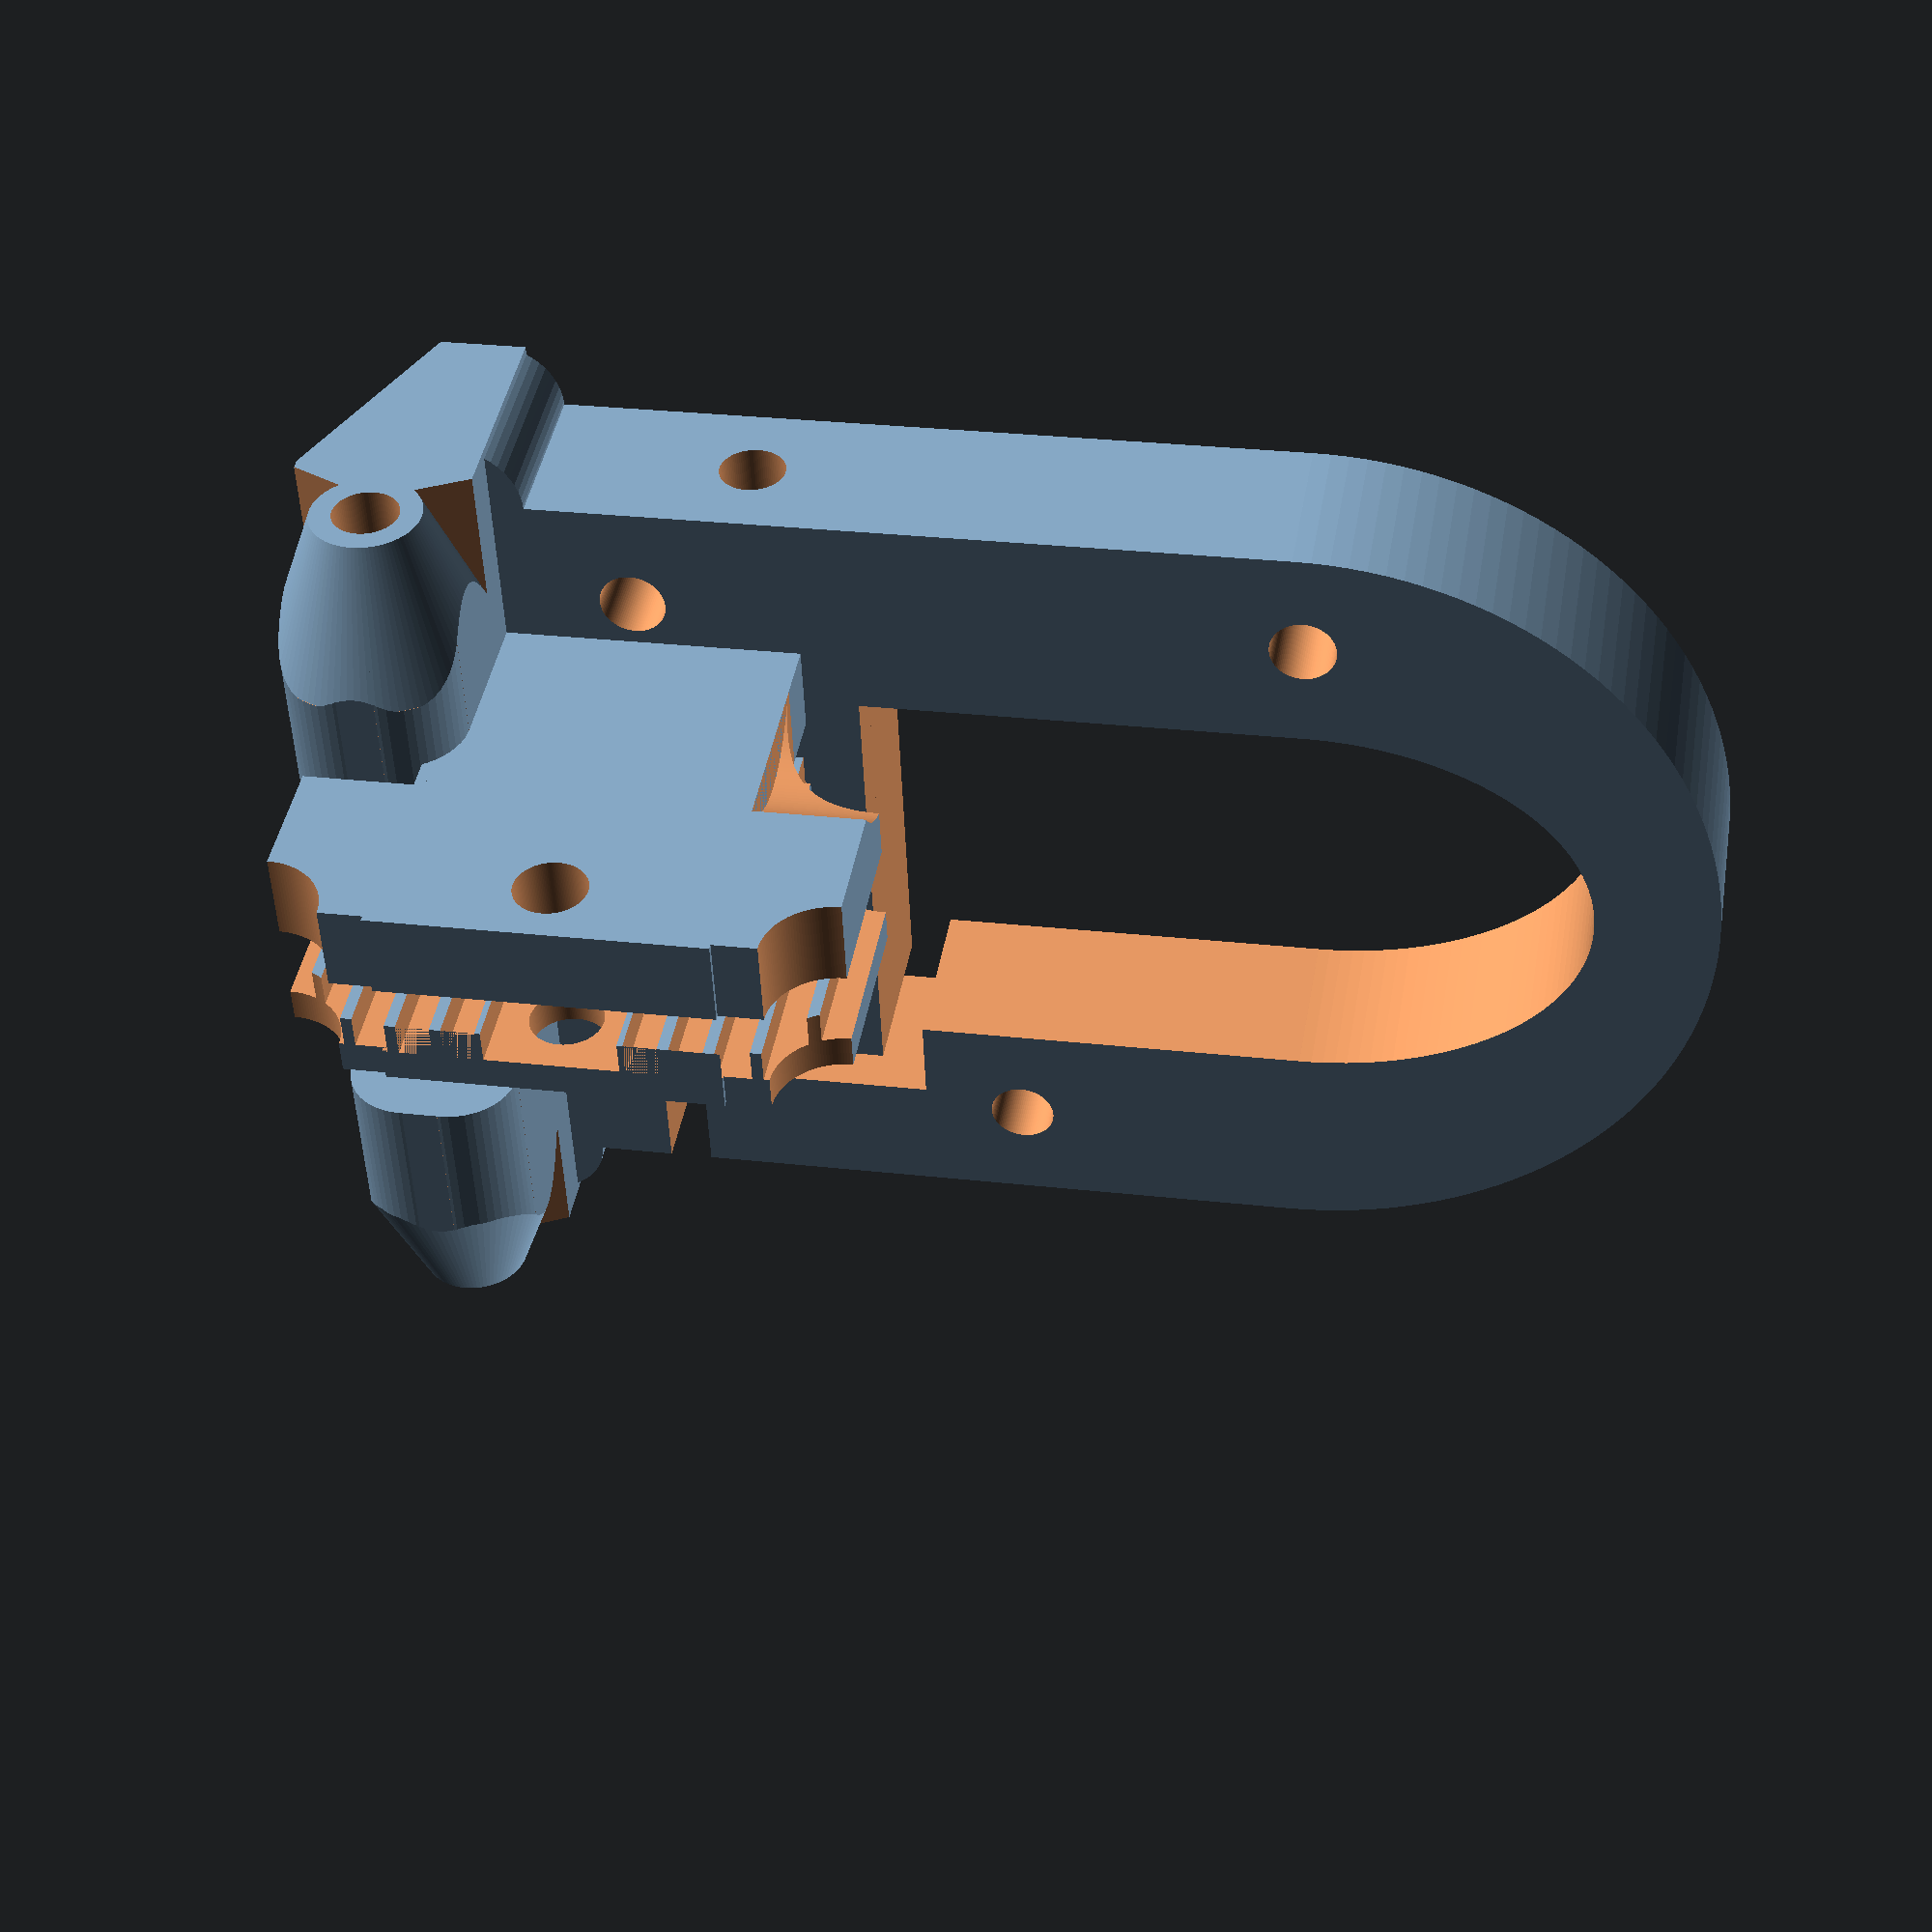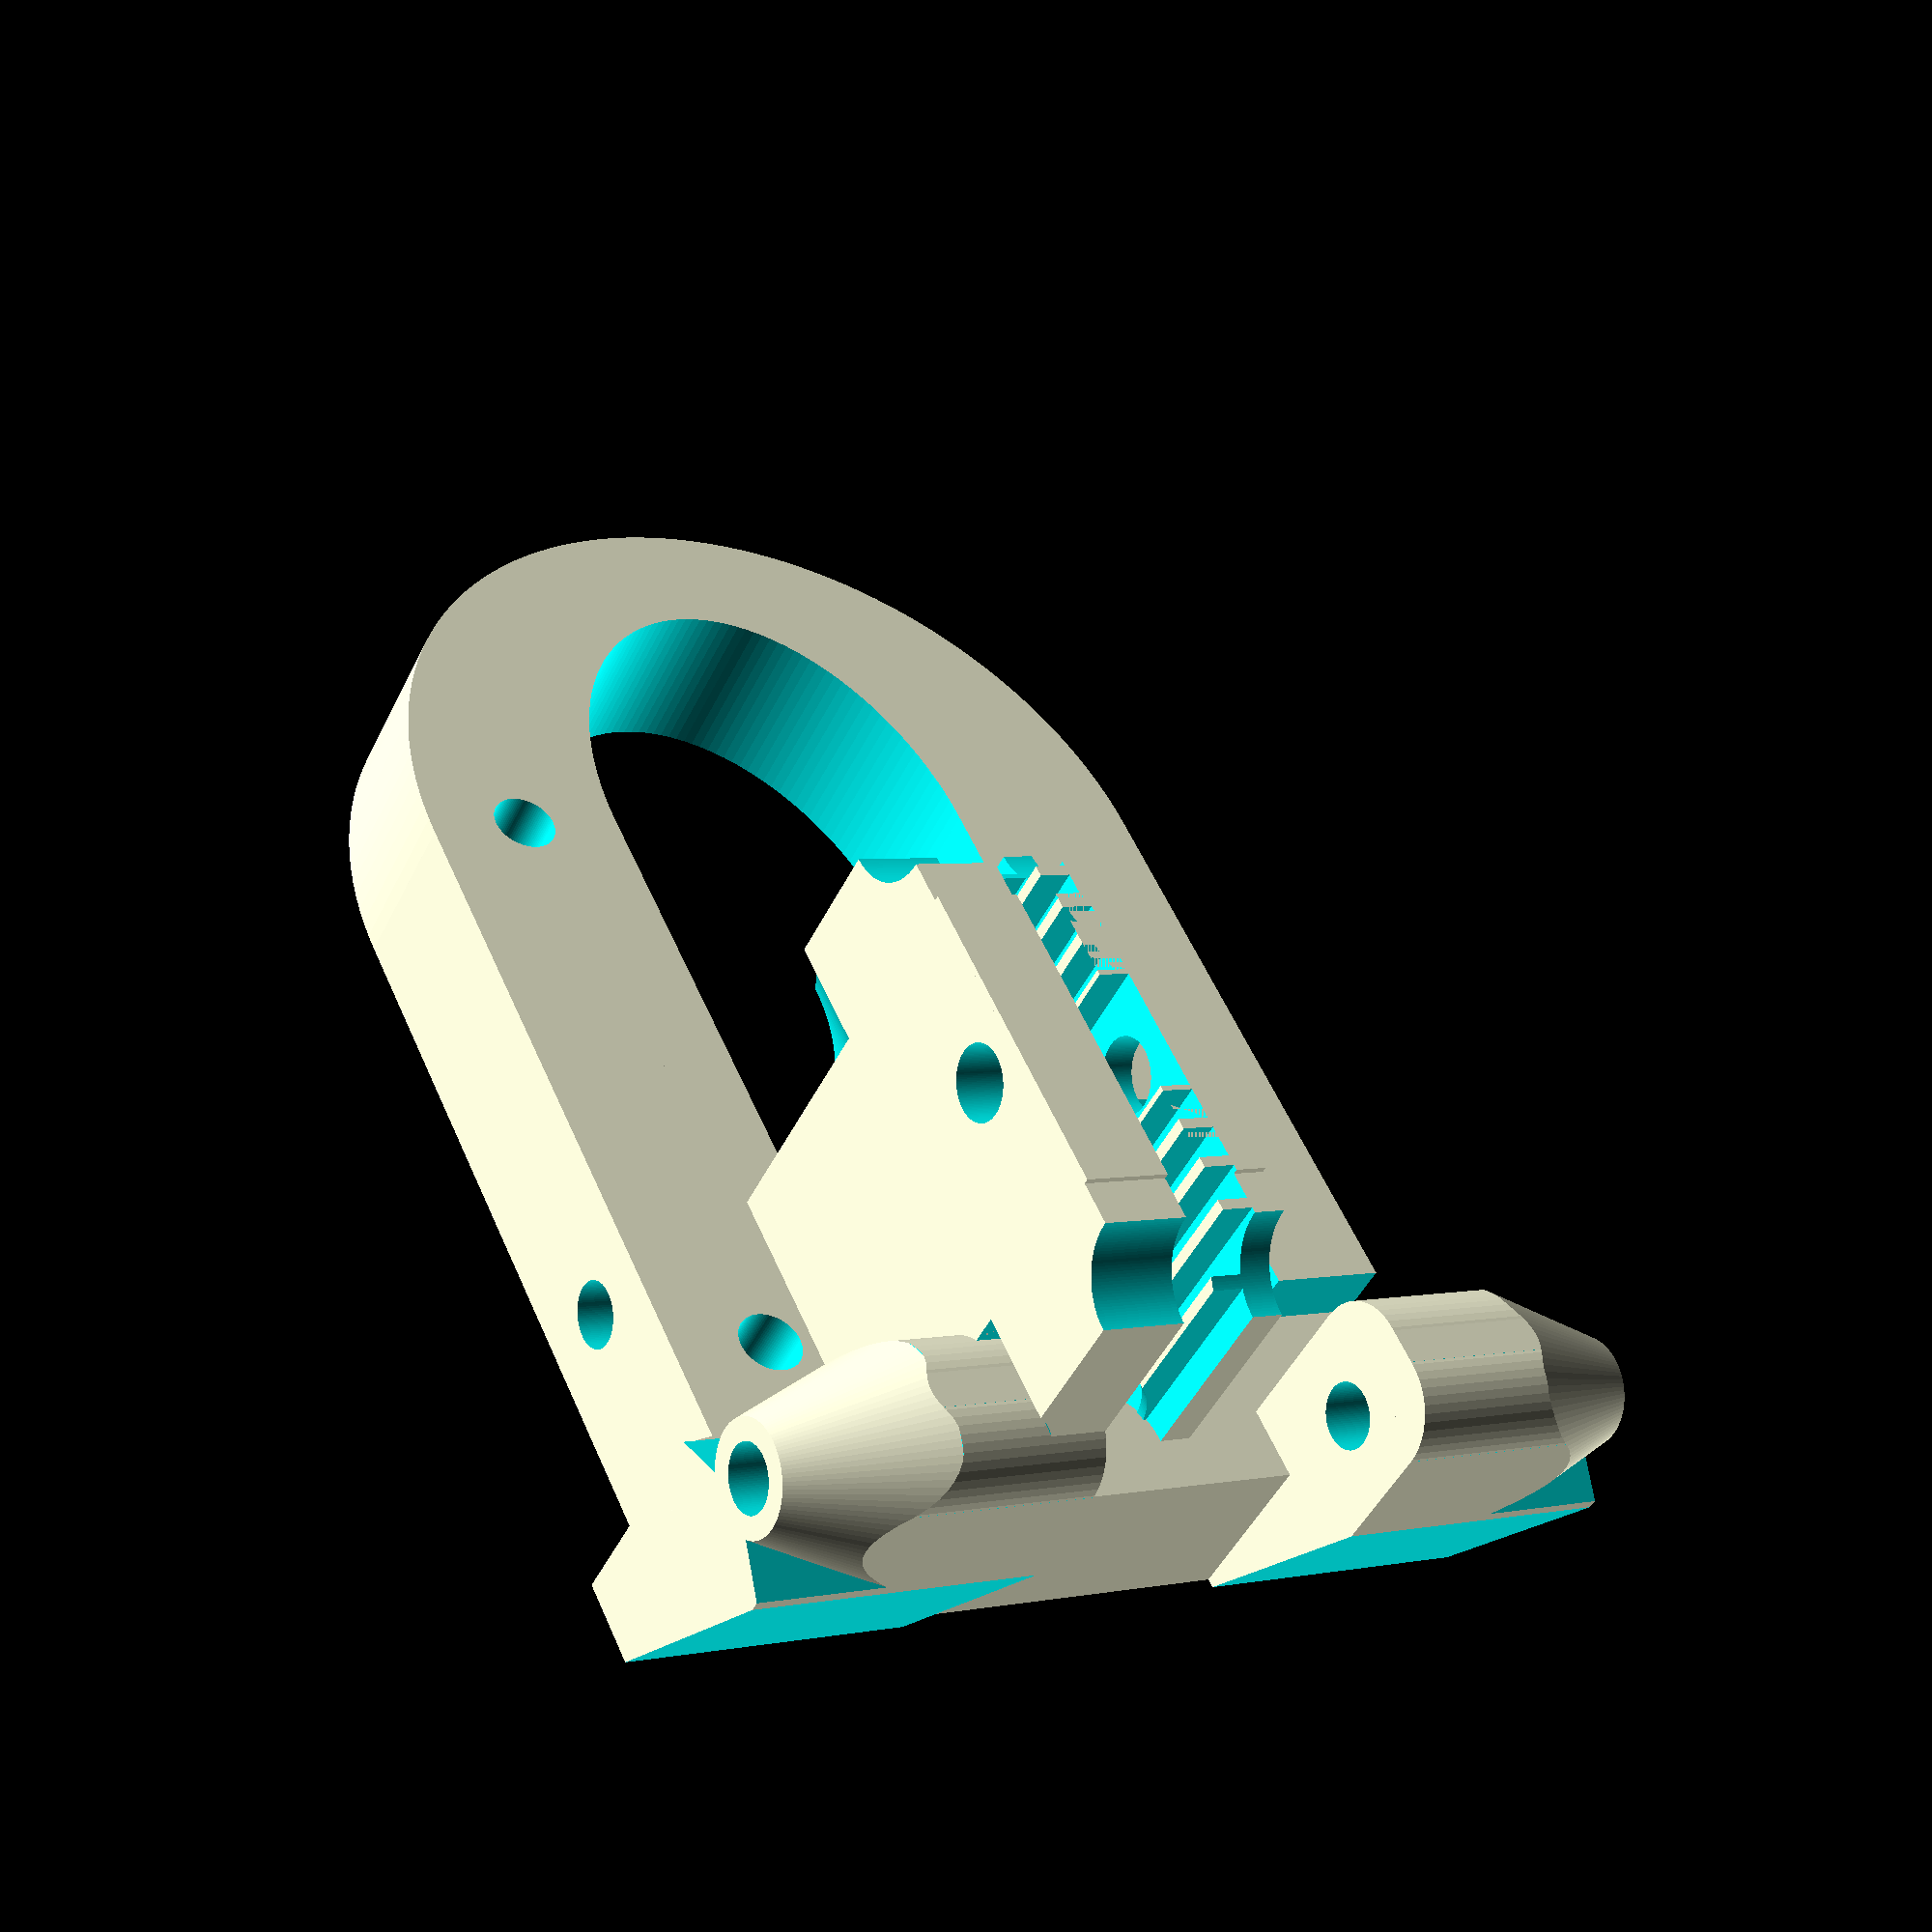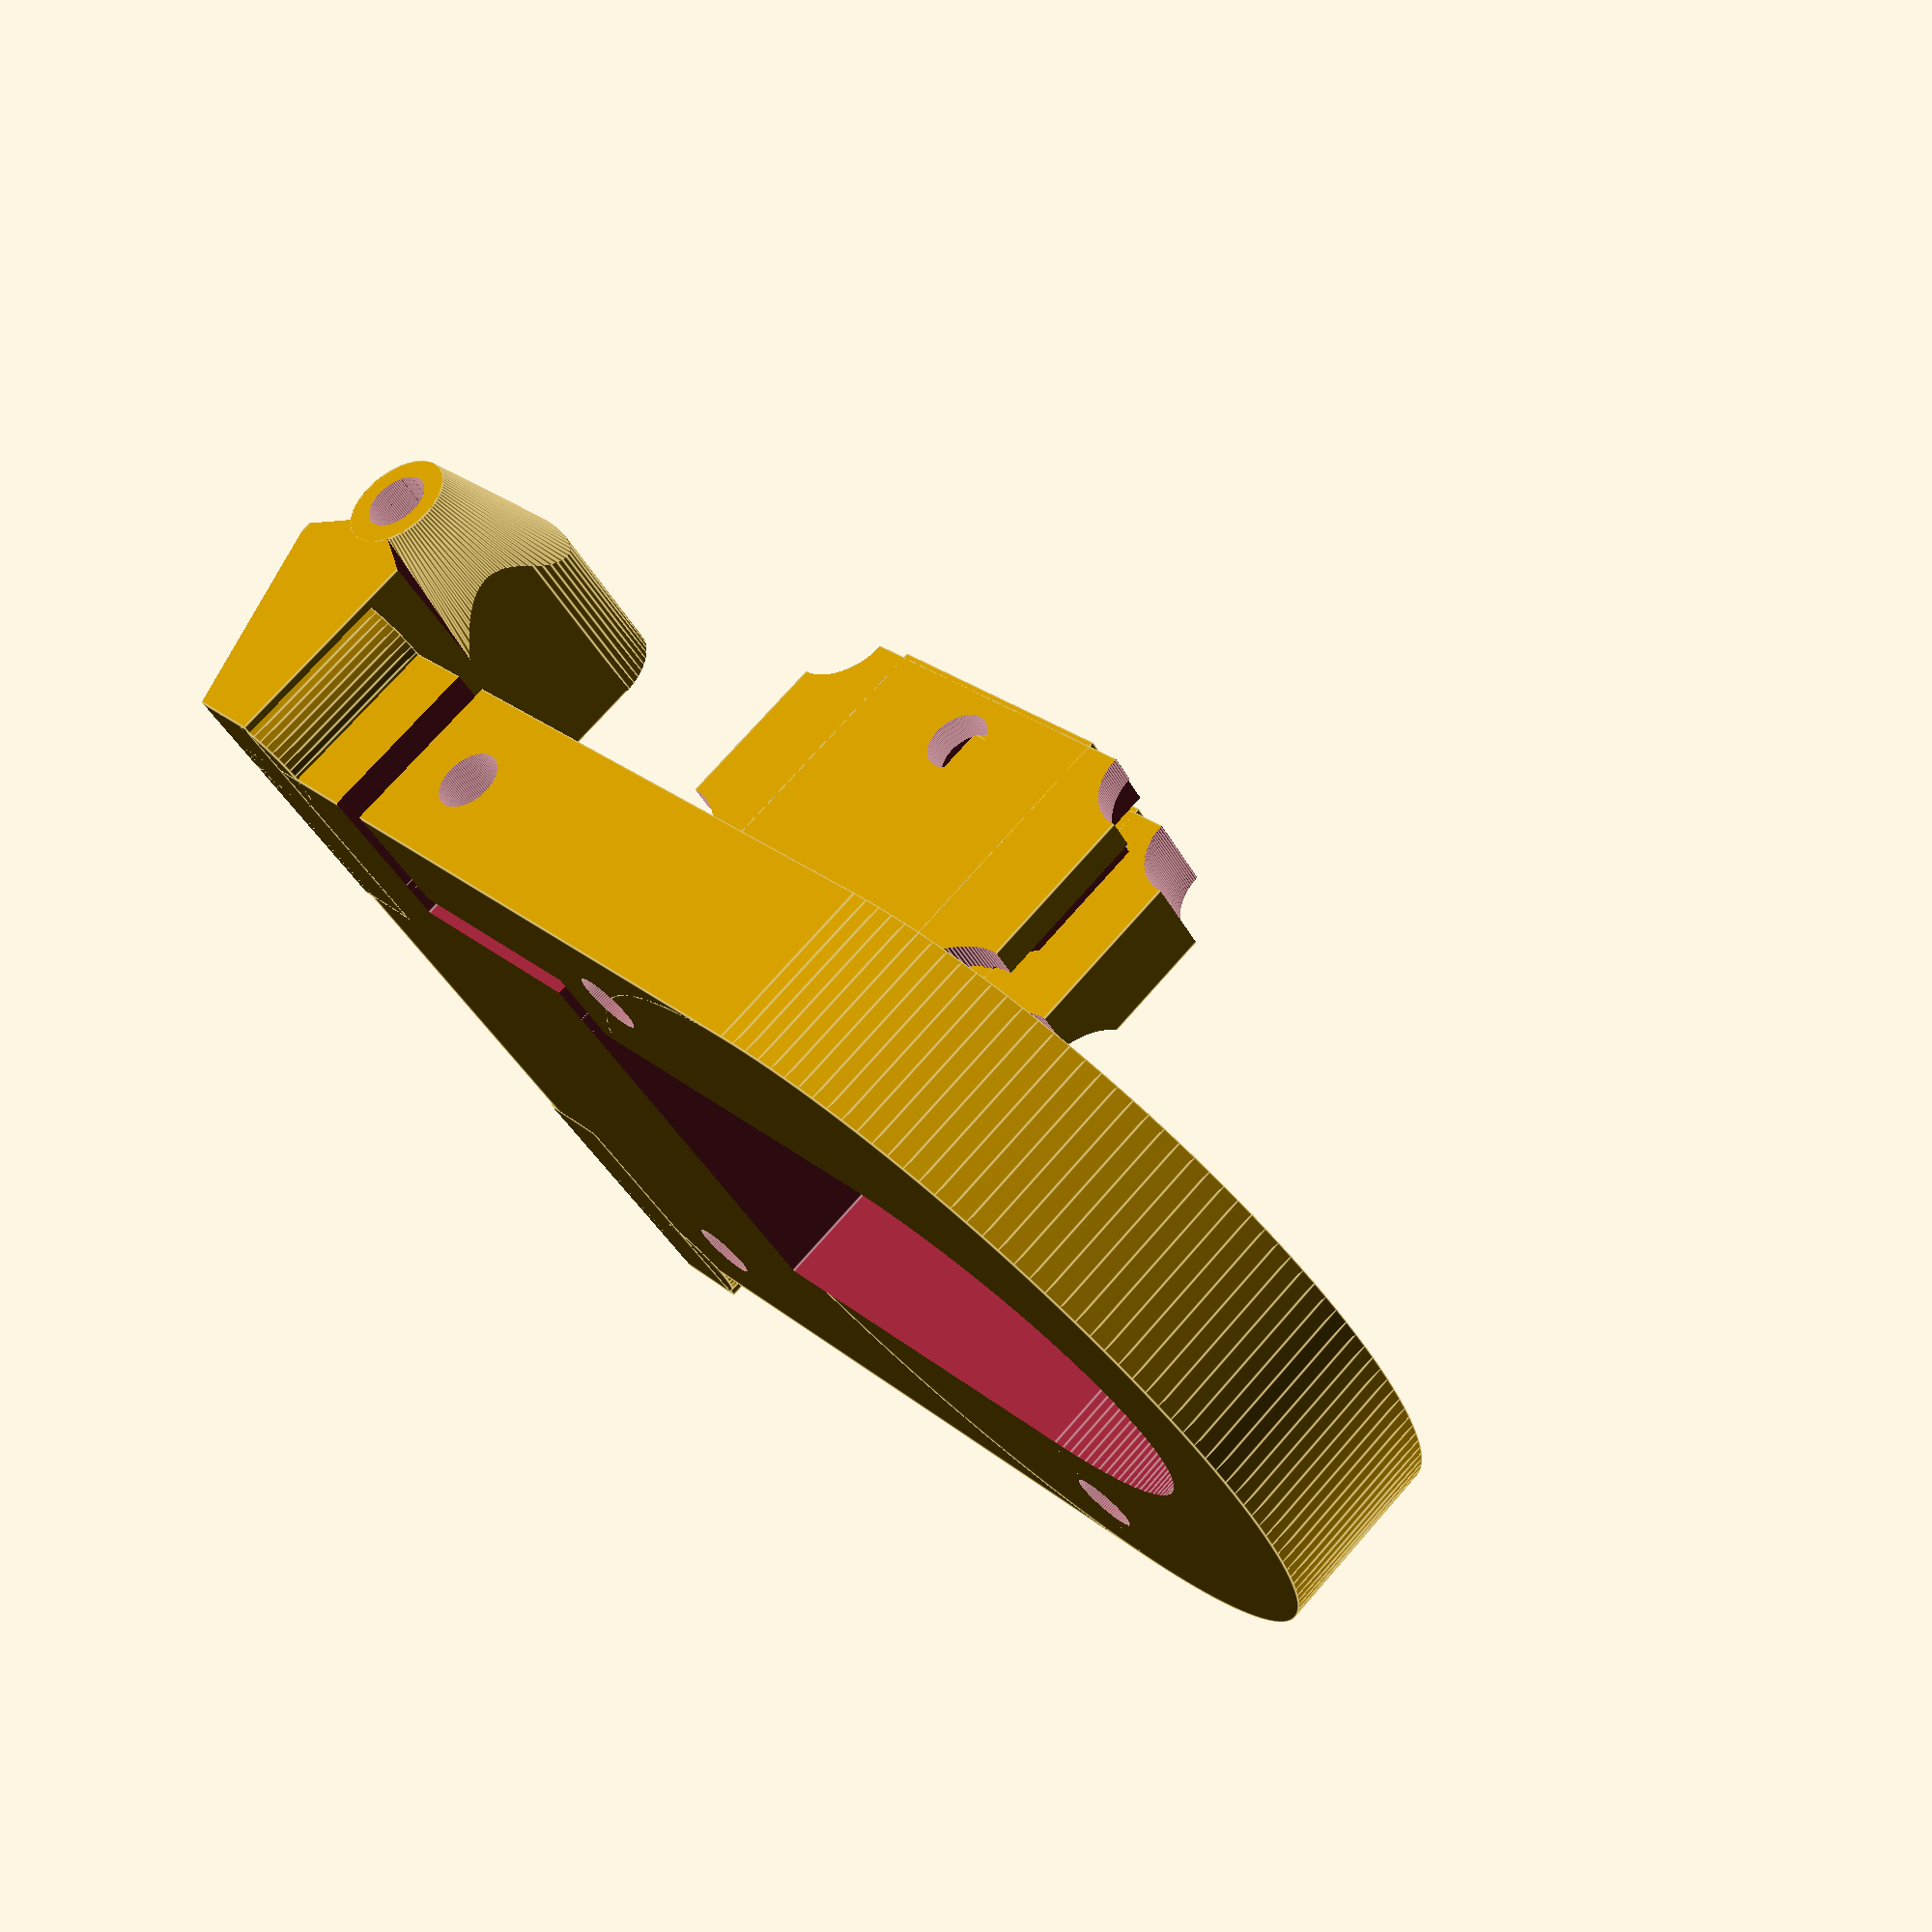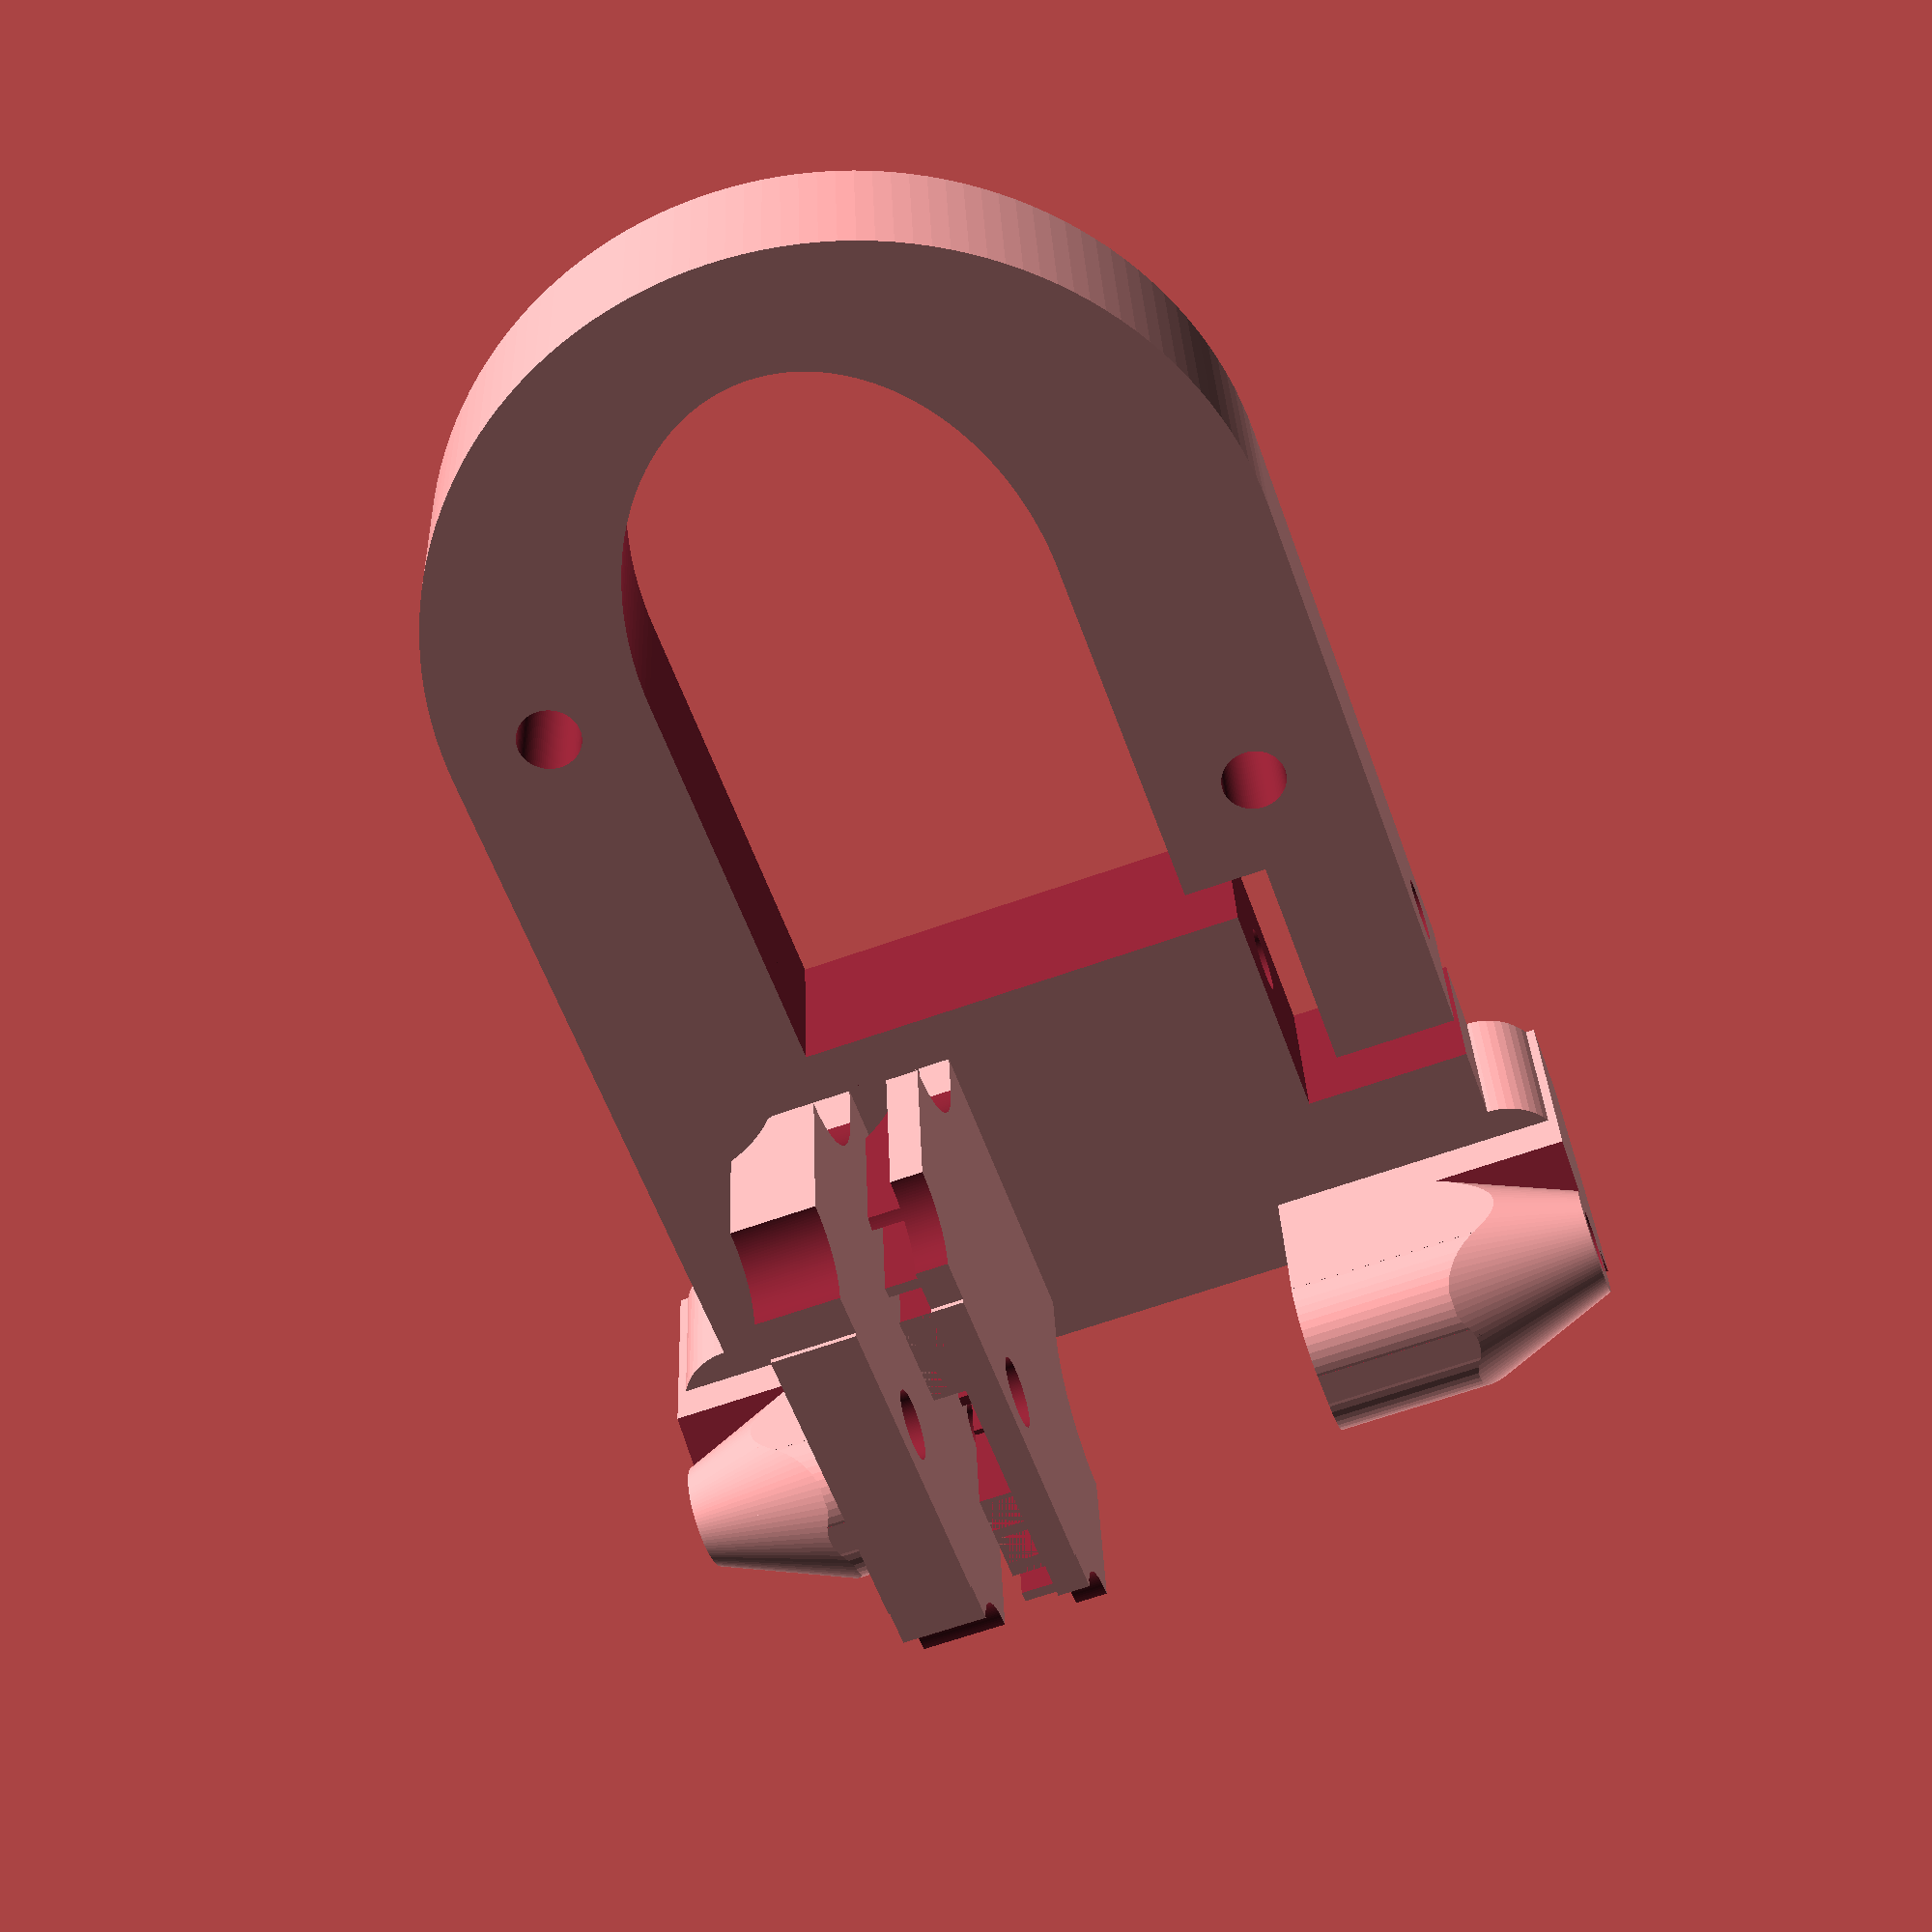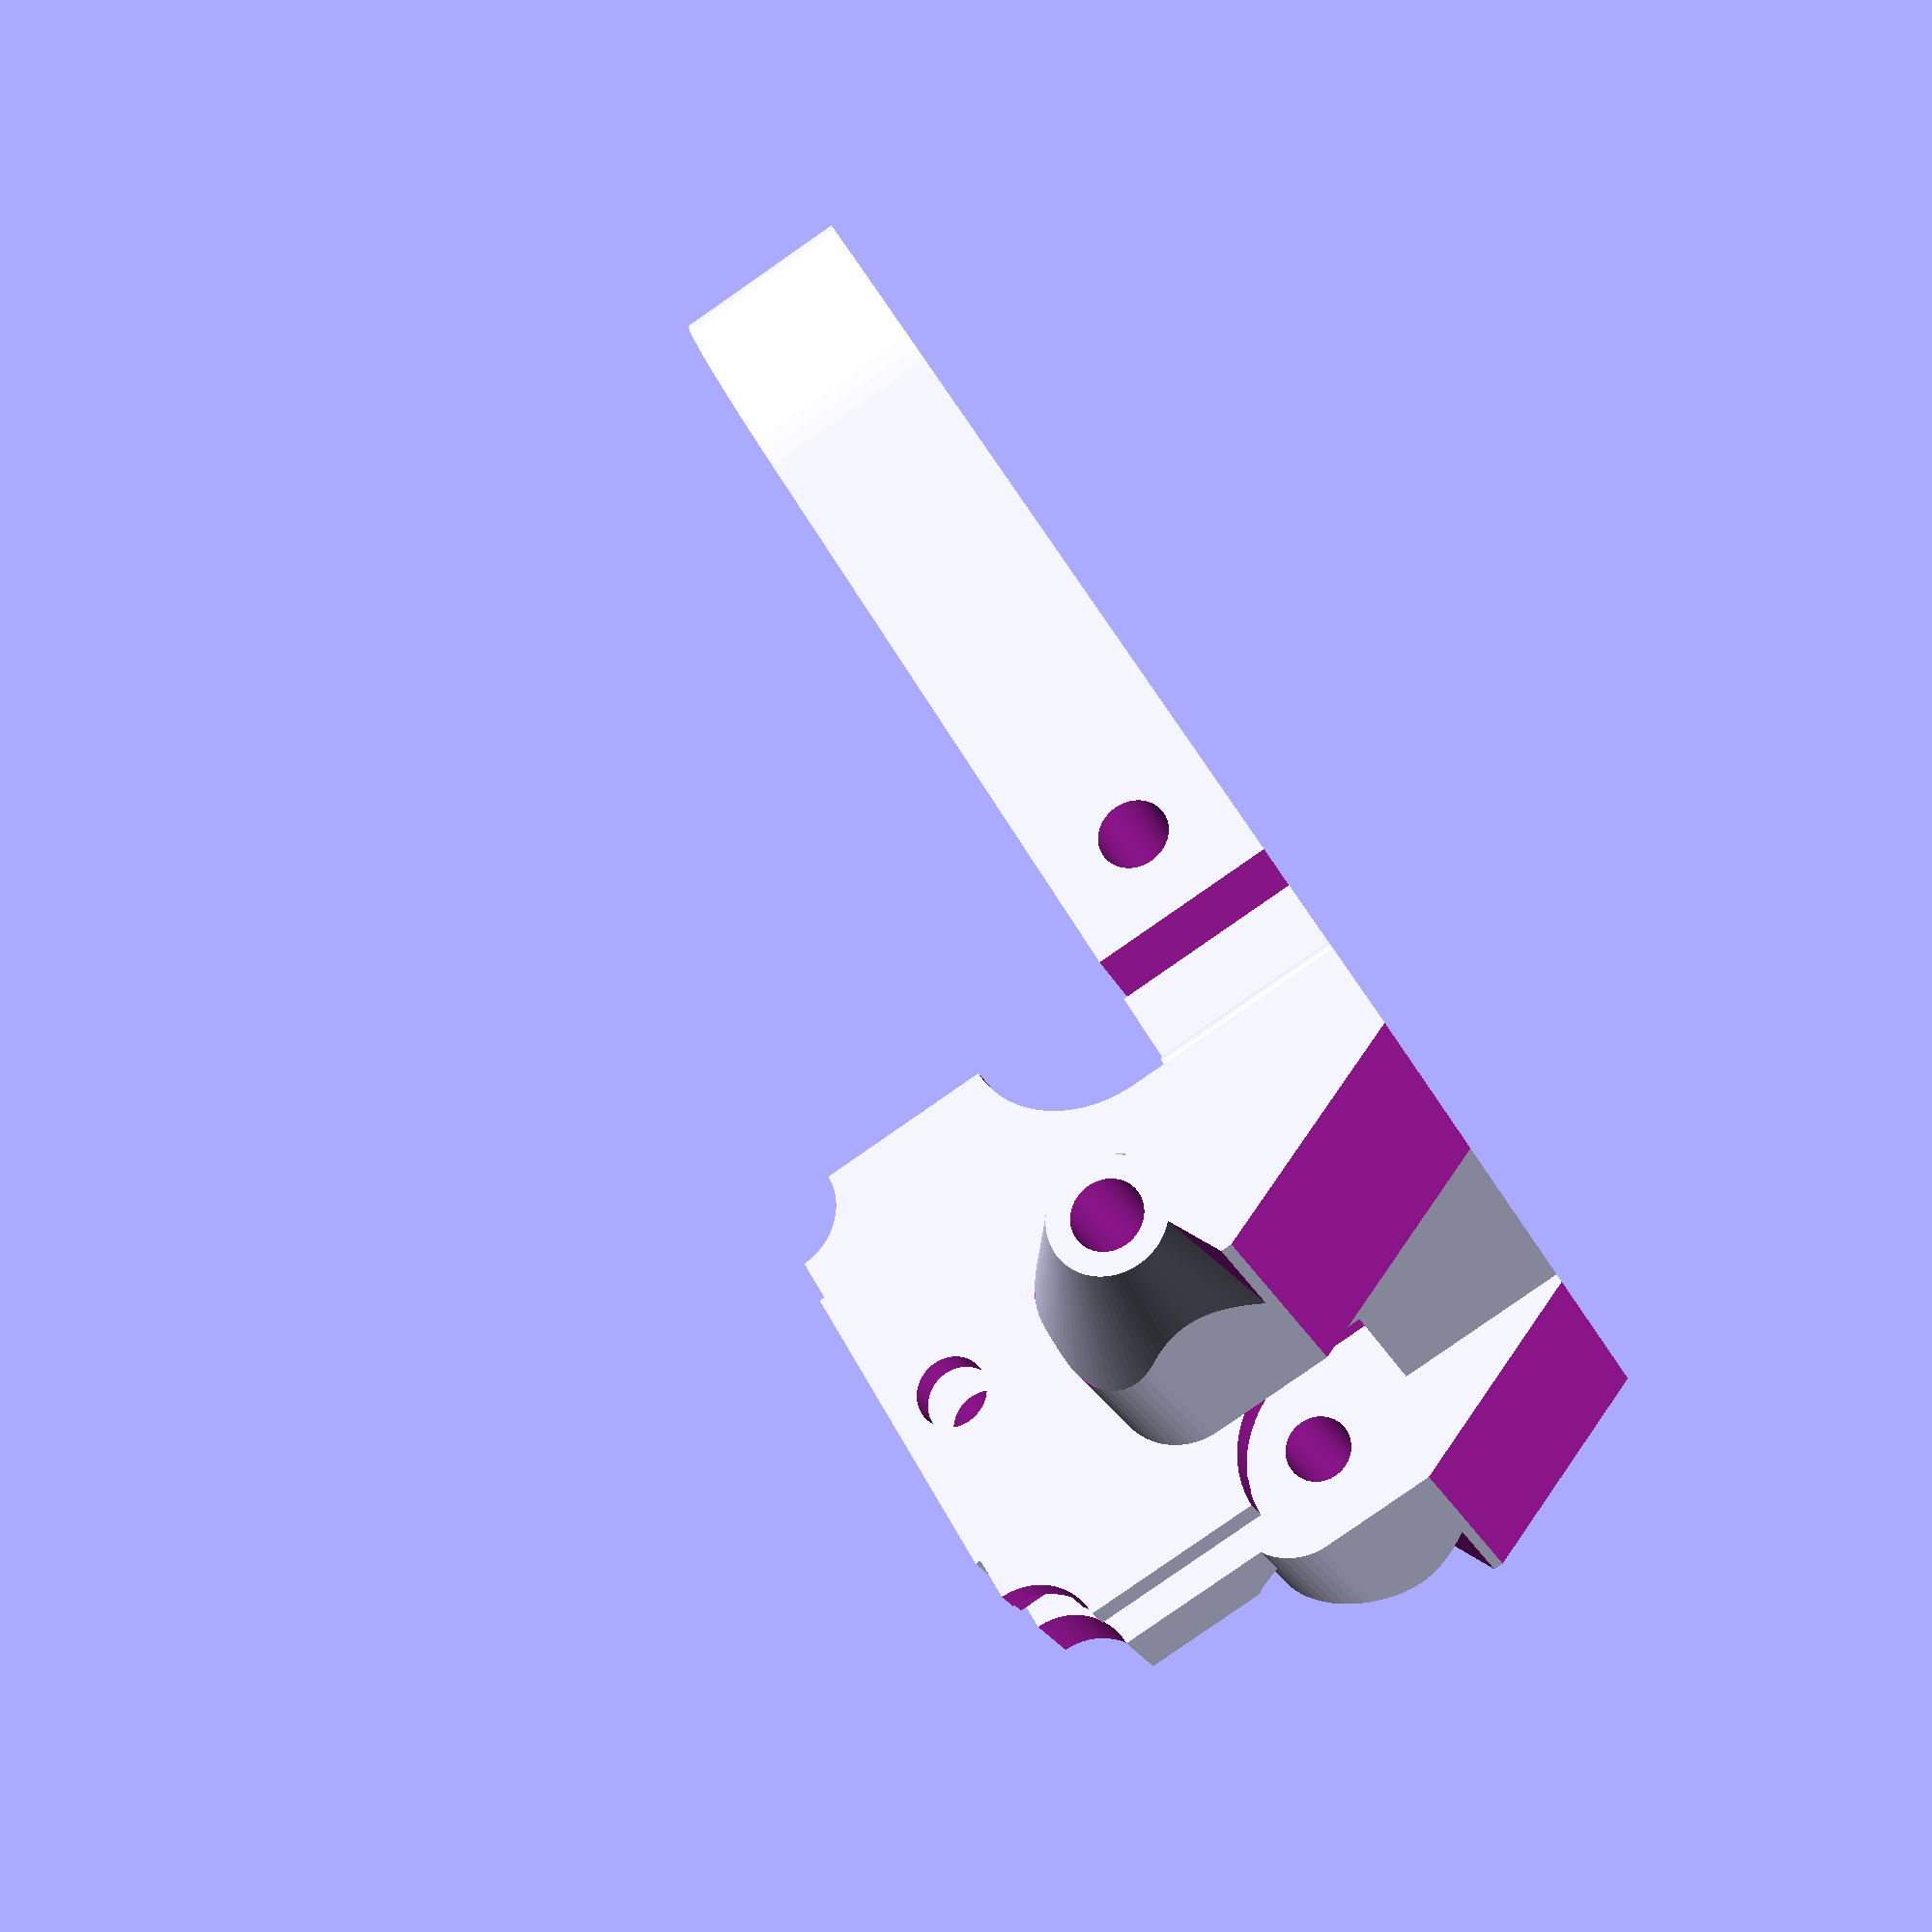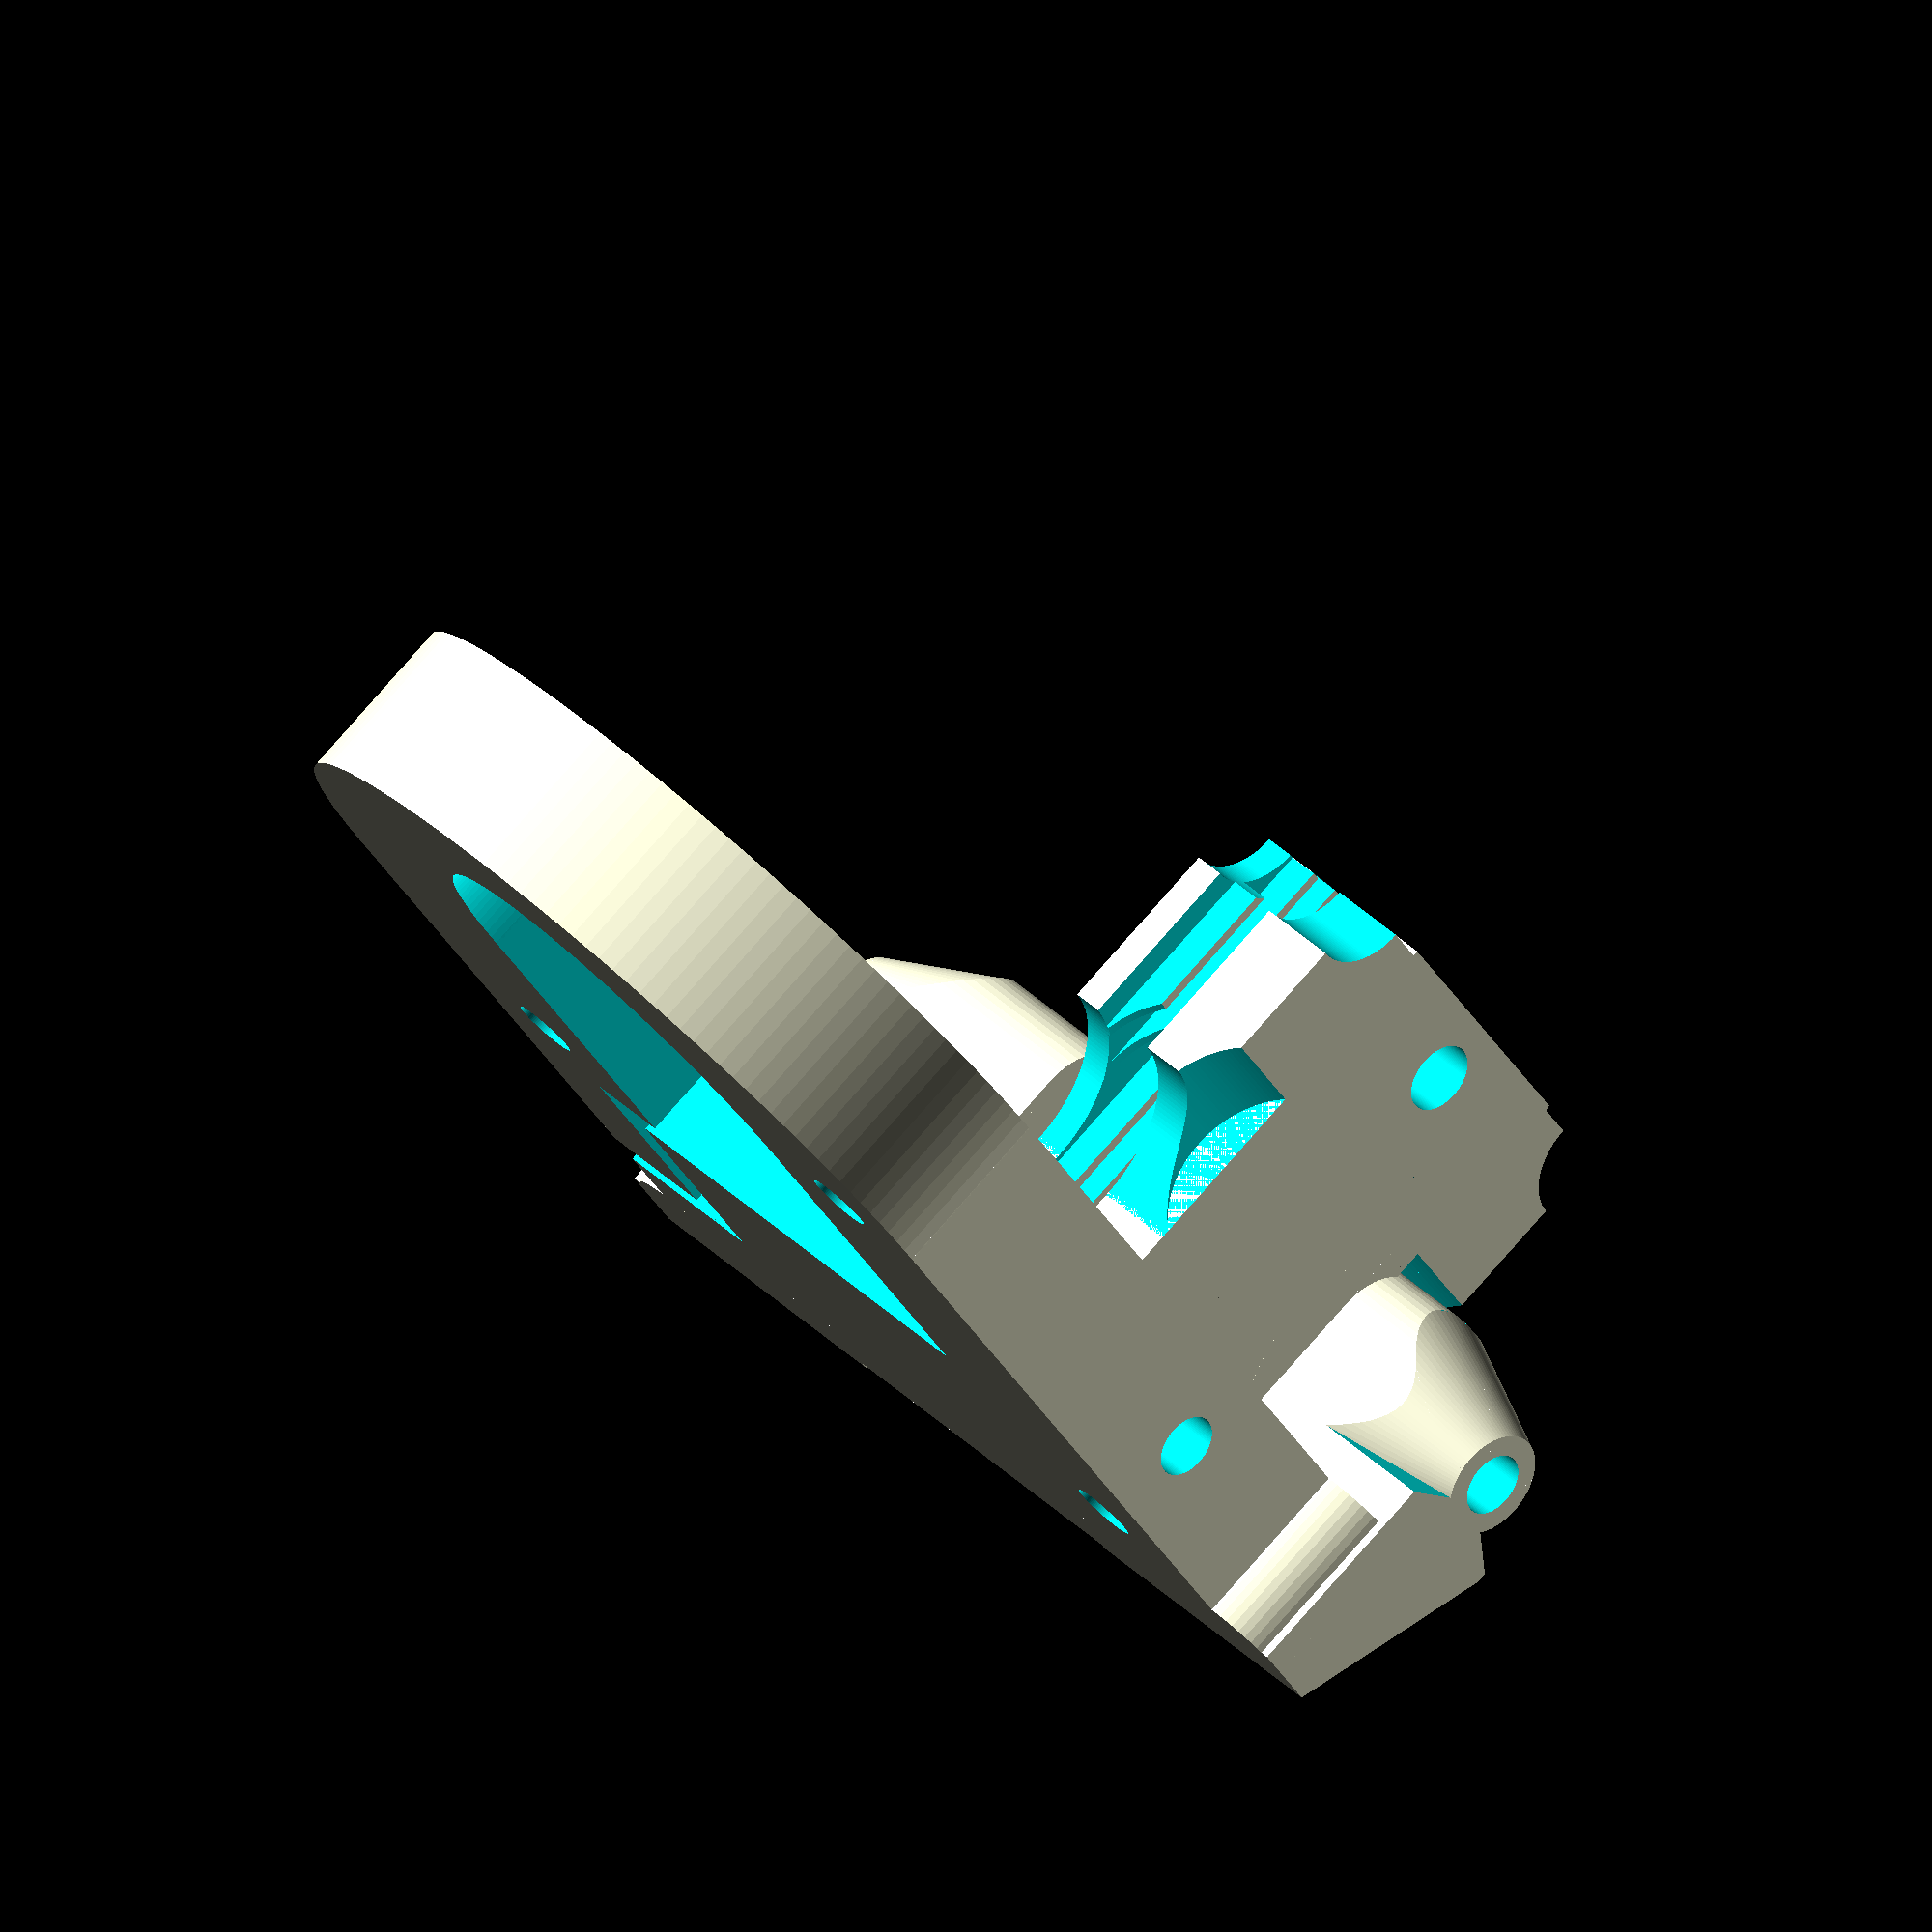
<openscad>

// By Chillance < chillance@gmail.com >


use_middle_belt = 0;
use_side_belt = 0;


main_cube_width = 39;
main_cube_length = 40;
main_height = 8;
height_offset = 0;
rod_fastener_height = 10 + main_height;
rod_fastener_width = 14;
rod_fastener_length = 8;

round_r = 3;
pad = 0.1;
smooth = 50;

rod_offset = 3;


belt_width = 18; // 7
belt_x = 5.6;
belt_z = 7;


cutter_bag = 2;
minimal_cut = (main_cube_width/4)*0.3;
rest_cut = (main_cube_width/4)*0.7;

extra_belt_support_length = 25;
extra_belt_support_height = 17;


module oval(w,h, height, center = false) {
  scale([1, h/w, 1]) cylinder(h=height, r=w, $fn=150, center=center);
}

module extra_belt_support(width)
{
  translate([0, 0, belt_width/8]) {
    difference() {
      cube([width, extra_belt_support_length, extra_belt_support_height], center = true);

      translate([-5, -extra_belt_support_length/2, -extra_belt_support_height/4]) {
        rotate([90, 0, 0]) {
          oval(5, 5, 10, $fn=100, center = true);
        }
      }

      translate([-5, extra_belt_support_length/2, -extra_belt_support_height/4]) {
        rotate([90, 0, 0]) {
          oval(5, 5, 10, $fn=100, center = true);
        }
      }


      translate([0, -extra_belt_support_length/2, extra_belt_support_height/2]) {
        rotate([0, 90, 0]) {
          cylinder(r=6/2, h=main_height+height_offset, $fn=150, center = true);
        }
      }

      translate([0, extra_belt_support_length/2, extra_belt_support_height/2]) {
        rotate([0, 90, 0]) {
          cylinder(r=6/2, h=main_height+height_offset, $fn=150, center = true);
        }
      }

      translate([0, extra_belt_support_length/2, -extra_belt_support_height/2]) {
        rotate([0, 90, 0]) {
          oval(extra_belt_support_height/3, 5, 10, $fn=100, center = true);
        }
      }

      translate([0, -extra_belt_support_length/2, -extra_belt_support_height/2]) {
        rotate([0, 90, 0]) {
          oval(extra_belt_support_height / 3, 5, 10, $fn=100, center = true);
        }
      }
    }
  }
}

module main_part()
{
  cube([main_cube_width, main_cube_width, main_height+height_offset], center = true);
  translate([0, main_cube_width/2, 0]) {
    cylinder(r=main_cube_width/2, h=main_height+height_offset, $fn=150, center = true);
  }

  // Belt clamps.
  if (use_middle_belt < 1) {

    translate([-2, -10, main_height/2]) {

      translate([-3, 0, belt_width/2])
        difference() {
          union() {
            cube([3, 15, belt_width+4], center=true);

            extra_belt_support(3);

          }


          translate([0, 0, (belt_width+4)/2-3]) {
            rotate([0, 90, 0]) {
              cylinder(r=3.3/2, h=main_height+height_offset, $fn=150, center = true);
            }
          }

          translate([-3/2, -100/2, 0]) {
            // GT2 belt
            for ( i = [0 : 2 : 100] )
            {
              translate([0, i, 0])
                cube([3, 1.5, belt_width+4], center = true);
            }
          }

          translate([-3/2, 0, belt_width/2]) {
            cube([3, 6, 6], center = true);
          }
        }


      translate([-8.5, 0, belt_width/2]) {
        difference() {
          union() {
            cube([4, 15, belt_width+4], center=true);

            extra_belt_support(4);
          }

          translate([0, 0, (belt_width+4)/2-3]) {
            rotate([0, 90, 0]) {
              cylinder(r=3.3/2, h=main_height+height_offset, $fn=150, center = true);
            }
          }
        }
      }


    }
  }


}

module cutter()
{
  translate([main_cube_width/4+minimal_cut/2, cutter_bag/2, 0]) {
    cube([minimal_cut+cutter_bag, cutter_bag, main_height + height_offset + 2], center = true);
  }
  translate([main_cube_width/4+minimal_cut, -main_cube_length/8, height_offset/2]) {
    cube([cutter_bag, main_cube_length/4+cutter_bag, main_height + (height_offset*2) + 2], center = true);
    rotate([0, 90, 0]) {
      cylinder(r=1.5, h=100, $fn=100, center = true);
    }
  }
  translate([main_cube_width/4+rest_cut, -main_cube_length/4, 0]) {
    cube([rest_cut, cutter_bag, main_height + height_offset + 2], center = true);
  }
}

module rod_rounding()
{
  translate([0, -rod_fastener_length/2+round_r, rod_fastener_height/2-round_r+(height_offset/2)]) {
    difference() {
      translate([0,-round_r+pad,round_r+pad])
        cube([rod_fastener_width+2*pad, round_r*2+pad, round_r*2+pad], center = true);
      rotate(a=[0,90,0]) {
        cylinder(rod_fastener_width+4*pad,round_r,round_r,center=true,$fn=smooth);
      }
    }
  }
}

module rod_holder()
{
  translate([(main_cube_width/2) - (rod_fastener_width/2) + rod_offset, -main_cube_length/2, rod_fastener_height/2 - main_height/2]) {
    difference() {
      union() {
        cube([rod_fastener_width, rod_fastener_length, rod_fastener_height+height_offset], center = true);
        translate([rod_fastener_width/2-rod_offset, rod_fastener_length/2-rod_offset/2, -rod_fastener_height/2+main_height/2]) {
          cylinder(main_height + height_offset, rod_offset, rod_offset, center=true, $fn=smooth);
        }
      }

      translate([0, -rod_fastener_length/2, -rod_fastener_height/2]) {
        rotate([23, 0, 0]) {
          cube([rod_fastener_width+0.2, 7.5, 100], center = true);
        }
      }

      translate([rod_fastener_width/2, 0, rod_fastener_height/2]) {

        translate([0, 0, -(rod_fastener_height-main_height)/2]) {
          difference() {
            translate([0, 0, 4]) {
              rotate([0, 0, 0]) {
                cube([rod_fastener_width-0.2, rod_fastener_length*2 + 0.2, rod_fastener_height/2 + 0.2], center = true);
              }

              rotate([25, 0, 0]) {
                cube([rod_fastener_width-0.2, rod_fastener_length*2 + 0.2, rod_fastener_height/2 + 0.2], center = true);
              }

              rotate([-25, 0, 0]) {
                cube([rod_fastener_width-0.2, rod_fastener_length*2 + 0.2, rod_fastener_height/2 + 0.2], center = true);
              }
            }


            rotate([0, -90, 0]) {
              cylinder(h = rod_fastener_width/1, r1 = 2.5, r2 = 8, center = false, $fn=100);
            }
          }
        }
      }


      translate([0, 0, (rod_fastener_height/3-2)+(height_offset)]) {
        rotate([0, 90, 0]) {
          cylinder(r=1.5, h=100, $fn=100, center = true);
        }
      }
      rod_rounding();
      mirror([ 0, 1, 0 ]) {
        rod_rounding();
      }
    }
  }
}


module main_carriage()
{
  translate([0, 0 , (main_height + height_offset)/2]) {
    difference() {
      main_part();
      translate([0, 0, (-main_height/2)]) {
        //cube([17, 100, height_offset+0.2], center = true);
      }
      if (height_offset > 0 ) {
        translate([0, 0, (-main_height/2)-height_offset-2]) {
          rotate([90, 0, 0]) {
            //cylinder(r=main_cube_width/4, h=100, $fn=150, center = true);
            //oval(main_cube_width/4, main_cube_width/6, 100, true);
            oval(17.8/2, main_cube_width/4.0, 100, true);
          }
        }
      }
      translate([0, main_cube_length/4, 0]) {
        cube([main_cube_width/2, main_cube_length/2, main_height + height_offset + 2], center = true);
      }
      translate([0, main_cube_length/2, 0]) {
        cylinder(r=main_cube_width/4, h=main_height + height_offset + 2, $fn=100, center = true);
        oval(main_cube_width/4, main_cube_length/3, main_height + height_offset + 2, $fn=100, center = true);
      }
      translate([-main_cube_width/2+(main_cube_width/8), -main_cube_length/4, 0]) {
        cylinder(r=1.5, h=100, $fn=100, center = true);
        translate([0, 0, (main_height/2) + (60/2) + 0.01]) {
          //cylinder(r=6/2, h=60, $fn=100, center = true);
        }
        if (height_offset > 0 ) {
          translate([0, 0, -main_height/2-height_offset+bearing_inset]) {
            difference() {
              cylinder(r=12/2, h=bearing_inset+0.2, $fn=150, center = true);
              cylinder(r=5/2, h=bearing_inset+0.2, $fn=150, center = true);
            }
          }
        }
      }


      if (use_side_belt > 0) {
        translate([-main_cube_width/2+(main_cube_width/8), main_cube_length/8, height_offset/2]) {
          translate([0, 3, 0]) {
            rotate([0, 0, 0]) {
              cylinder(r=1.5, h=20, $fn=100, center = true);
            }
          }
          translate([0, -3, 0]) {
            rotate([0, 0, 0]) {
              cylinder(r=1.5, h=20, $fn=100, center = true);
            }
          }
        }
      }

      translate([-main_cube_width/2+(main_cube_width/8), main_cube_length/2, 0]) {
        cylinder(r=1.5, h=100, $fn=100, center = true);
        if (height_offset > 0 ) {
          translate([0, 0, -main_height/2-height_offset+bearing_inset]) {
            difference() {
              cylinder(r=12/2, h=bearing_inset+0.2, $fn=150, center = true);
              cylinder(r=5/2, h=bearing_inset+0.2, $fn=150, center = true);
            }
          }
        }
      }
      translate([main_cube_width/2-(main_cube_width/8), (main_cube_length/3)/2, 0]) {
        cylinder(r=1.5, h=100, $fn=100, center = true);
        if (height_offset > 0 ) {
          translate([0, 0, -main_height/2-height_offset+bearing_inset]) {
            difference() {
              cylinder(r=12/2, h=bearing_inset+0.2, $fn=150, center = true);
              cylinder(r=5/2, h=bearing_inset+0.2, $fn=150, center = true);
            }
          }
        }
      }


      cutter();

      if (use_middle_belt > 0) {

        // Cut for belt.
        translate([0, 0, (main_height+height_offset)/2]) {
          cube([13, 100, 1], center = true);
        }

        translate([9, -main_cube_length/4, 0]) {
          cylinder(r=1.5, h=main_height+height_offset+0.2, $fn=100, center = true);
        }
        translate([-9, -main_cube_length/4, 0]) {
          cylinder(r=1.5, h=main_height+height_offset+0.2, $fn=100, center = true);
        }
      }
    }

    rod_holder();
    mirror([ 1, 0, 0 ]) {
      rod_holder();
    }
  }
}


module belt_holder()
{
  difference() {
    union() {
      cube([10, 12, 15], center = true);
      translate([0, 0, -15/2]) {
        difference() {
          union() {
            cube([10, 40, 3], center = true);
            cube([18, 10, 3], center = true);
            translate([-18/2, 0, 0]) {
              cylinder(3, r=10/2, r=10/2, center=true, $fn=150);
            }
            translate([18/2, 0, 0]) {
              cylinder(3, r=10/2, r=10/2, center=true, $fn=150);
            }
          }
          translate([18/2, 0, 0]) {
            cylinder(100, r=3/2, r=3/2, center=true, $fn=150);
          }
          translate([-18/2, 0, 0]) {
            cylinder(100, r=3/2, r=3/2, center=true, $fn=150);
          }
        }
      }
    }
    translate([0, 3, 3]) {
      rotate([0, 90, 0]) {
        cylinder(100, r=3/2, r=3/2, center=true, $fn=150);
      }
    }
    translate([0, -3, 3]) {
      rotate([0, 90, 0]) {
        cylinder(100, r=3/2, r=3/2, center=true, $fn=150);
      }
    }
  }
}


main_carriage();
translate([-main_cube_width, 0, 9]) {
  //belt_holder();
}



</openscad>
<views>
elev=317.9 azim=87.7 roll=9.5 proj=p view=solid
elev=226.5 azim=154.1 roll=204.8 proj=p view=wireframe
elev=106.5 azim=127.4 roll=318.8 proj=p view=edges
elev=149.0 azim=160.3 roll=182.0 proj=p view=solid
elev=263.8 azim=235.2 roll=55.2 proj=p view=solid
elev=98.0 azim=212.1 roll=318.6 proj=o view=wireframe
</views>
